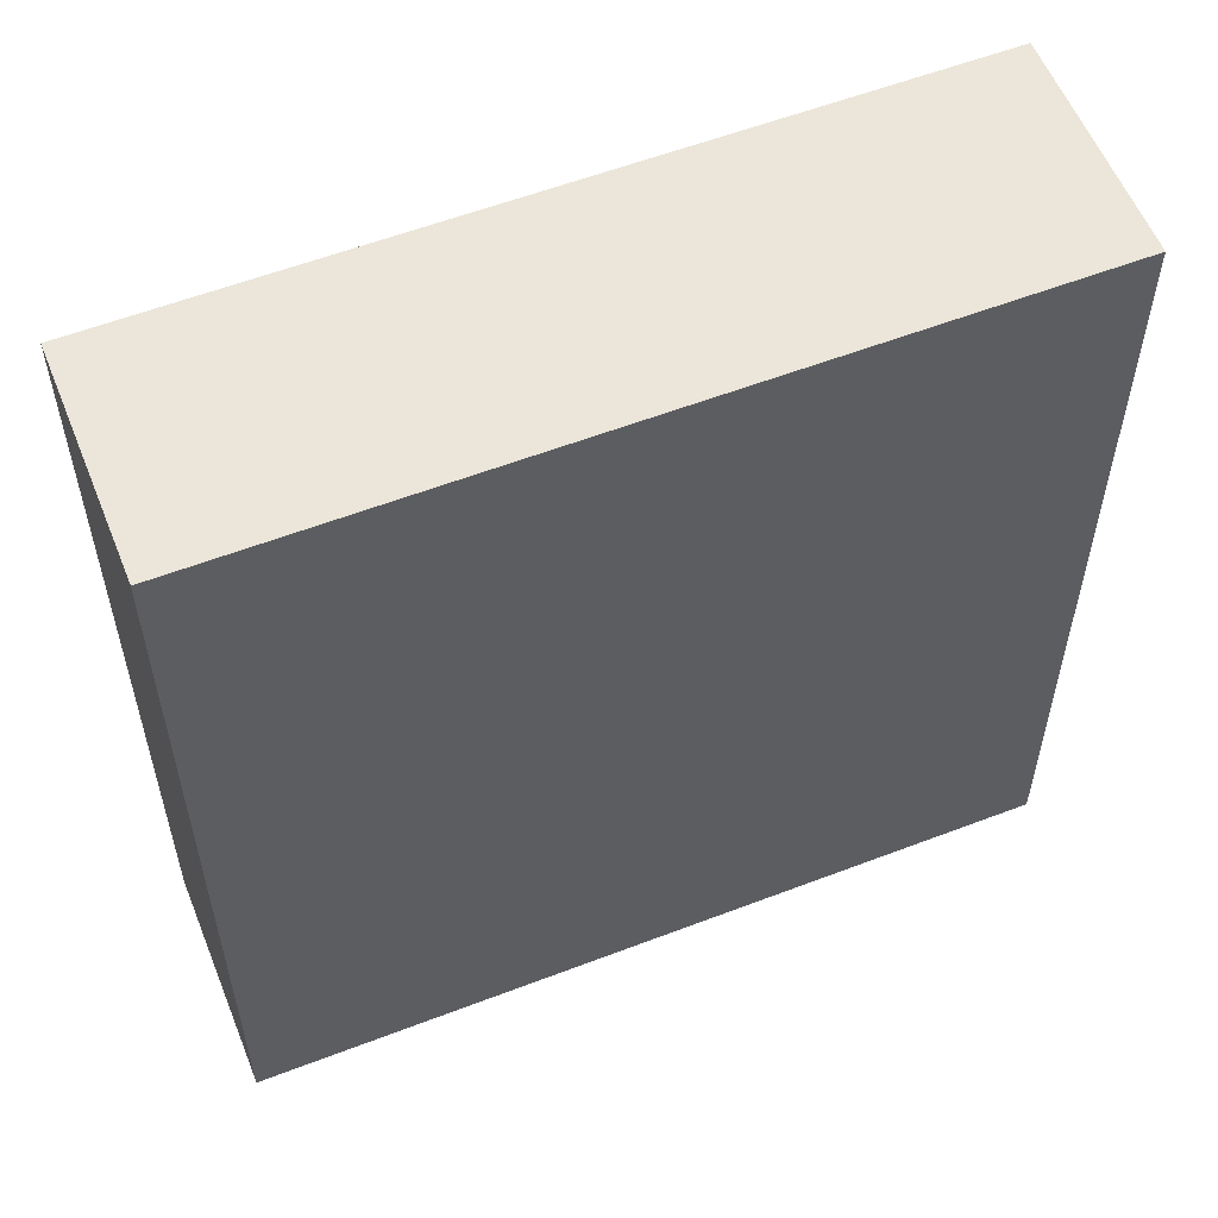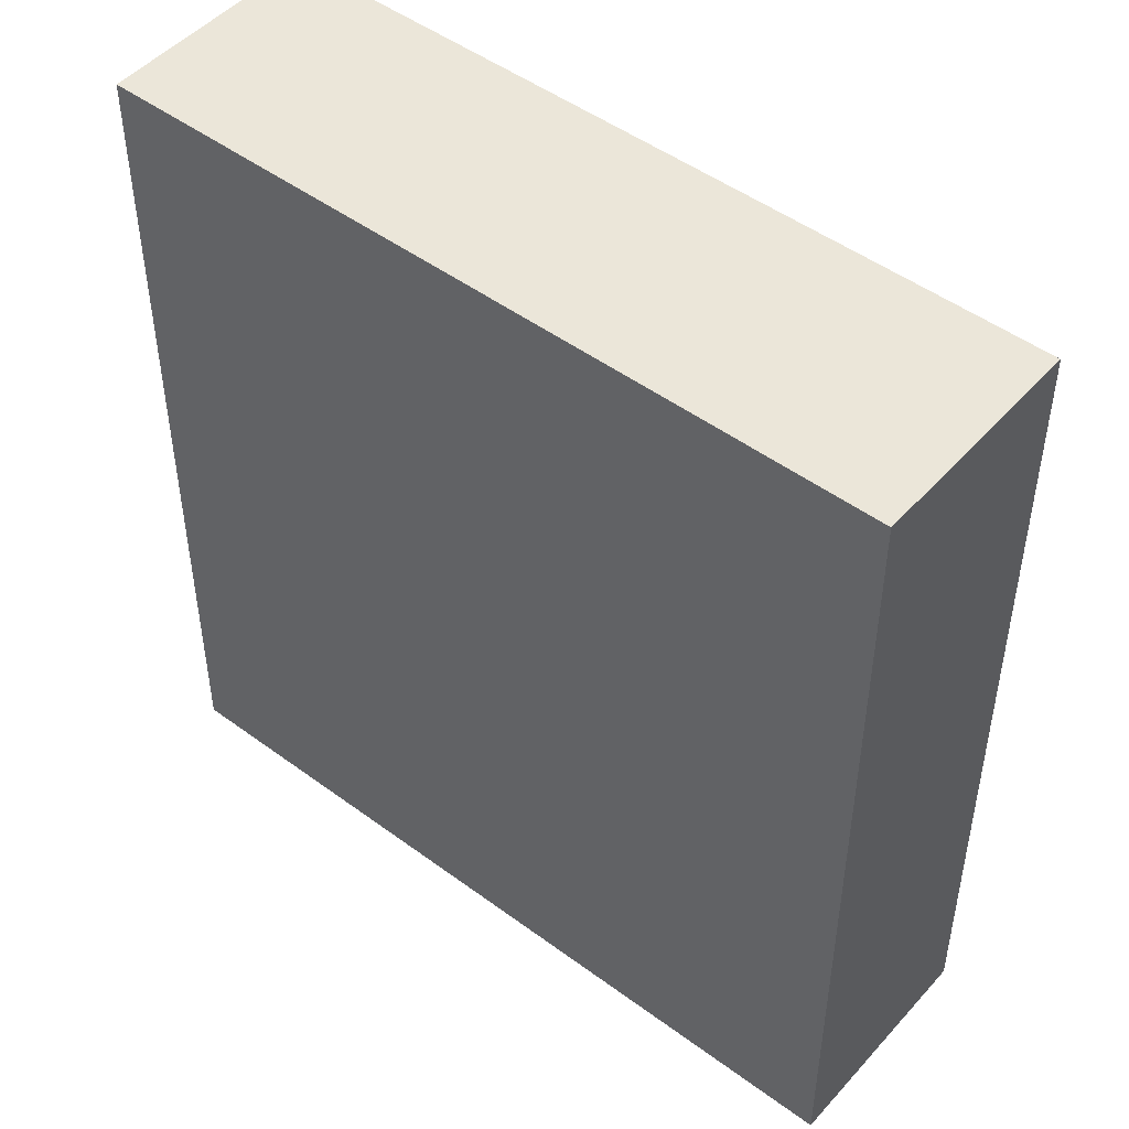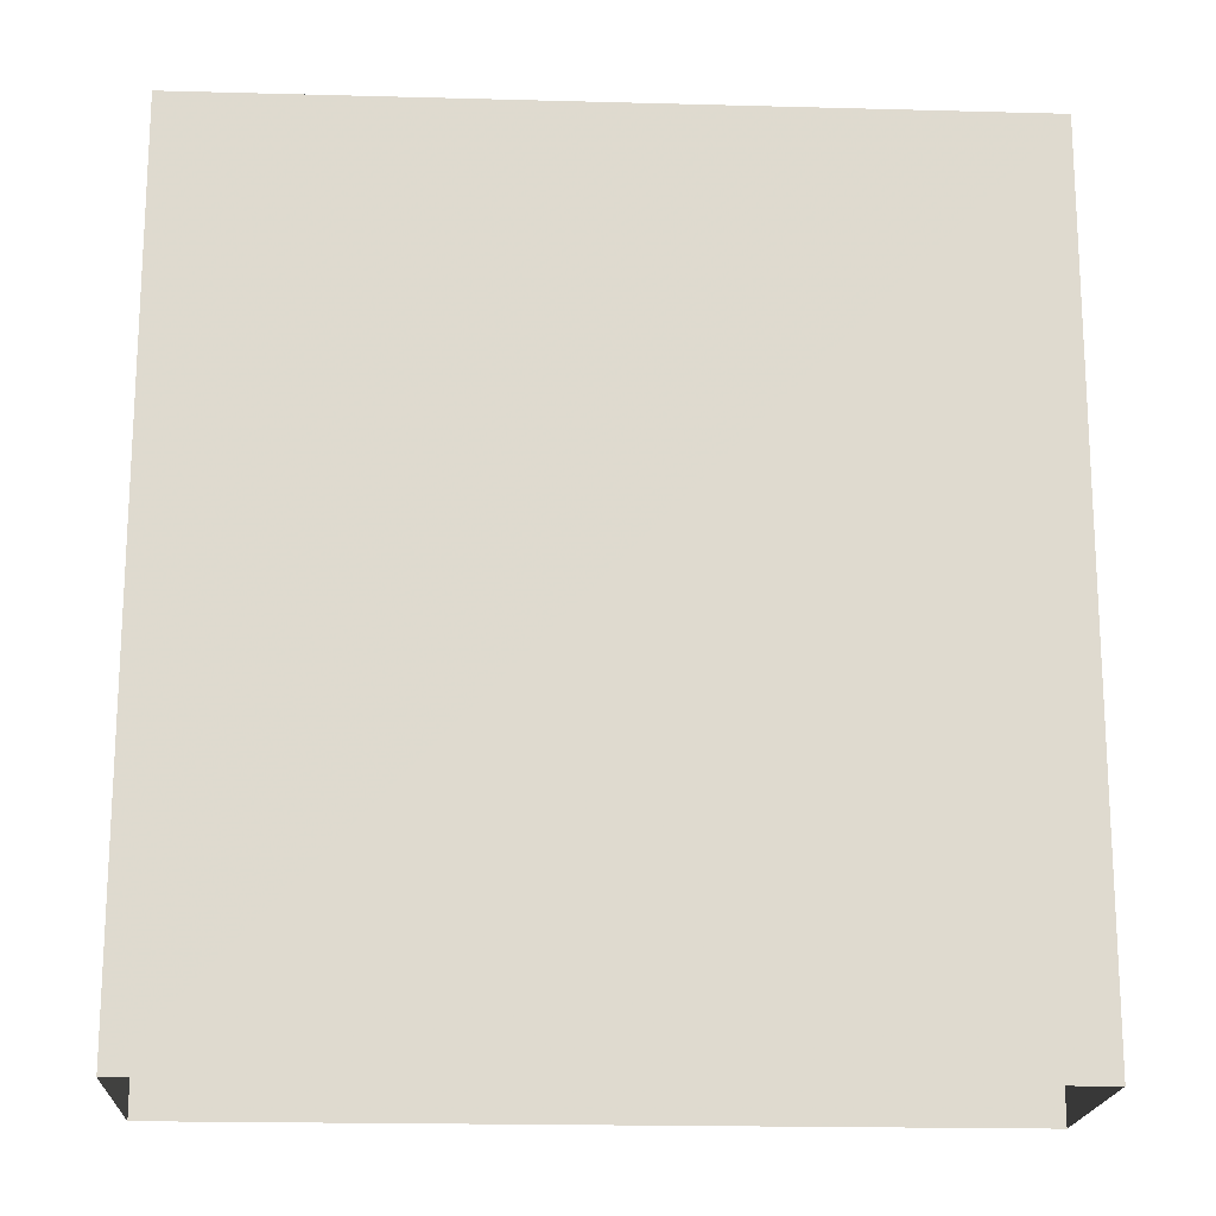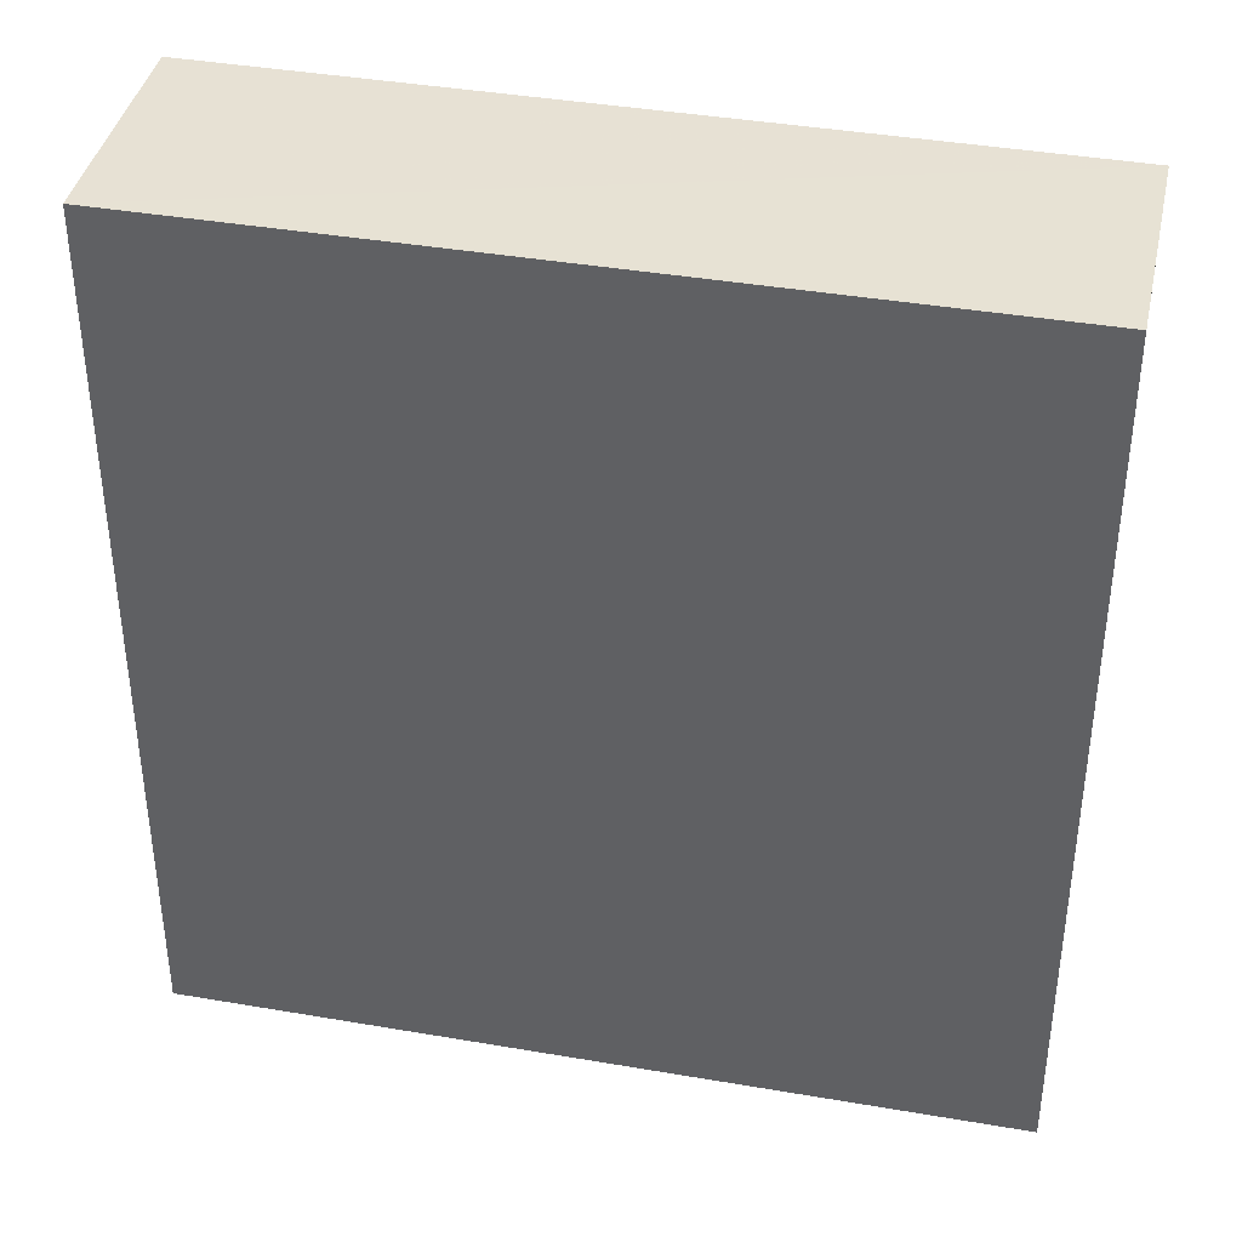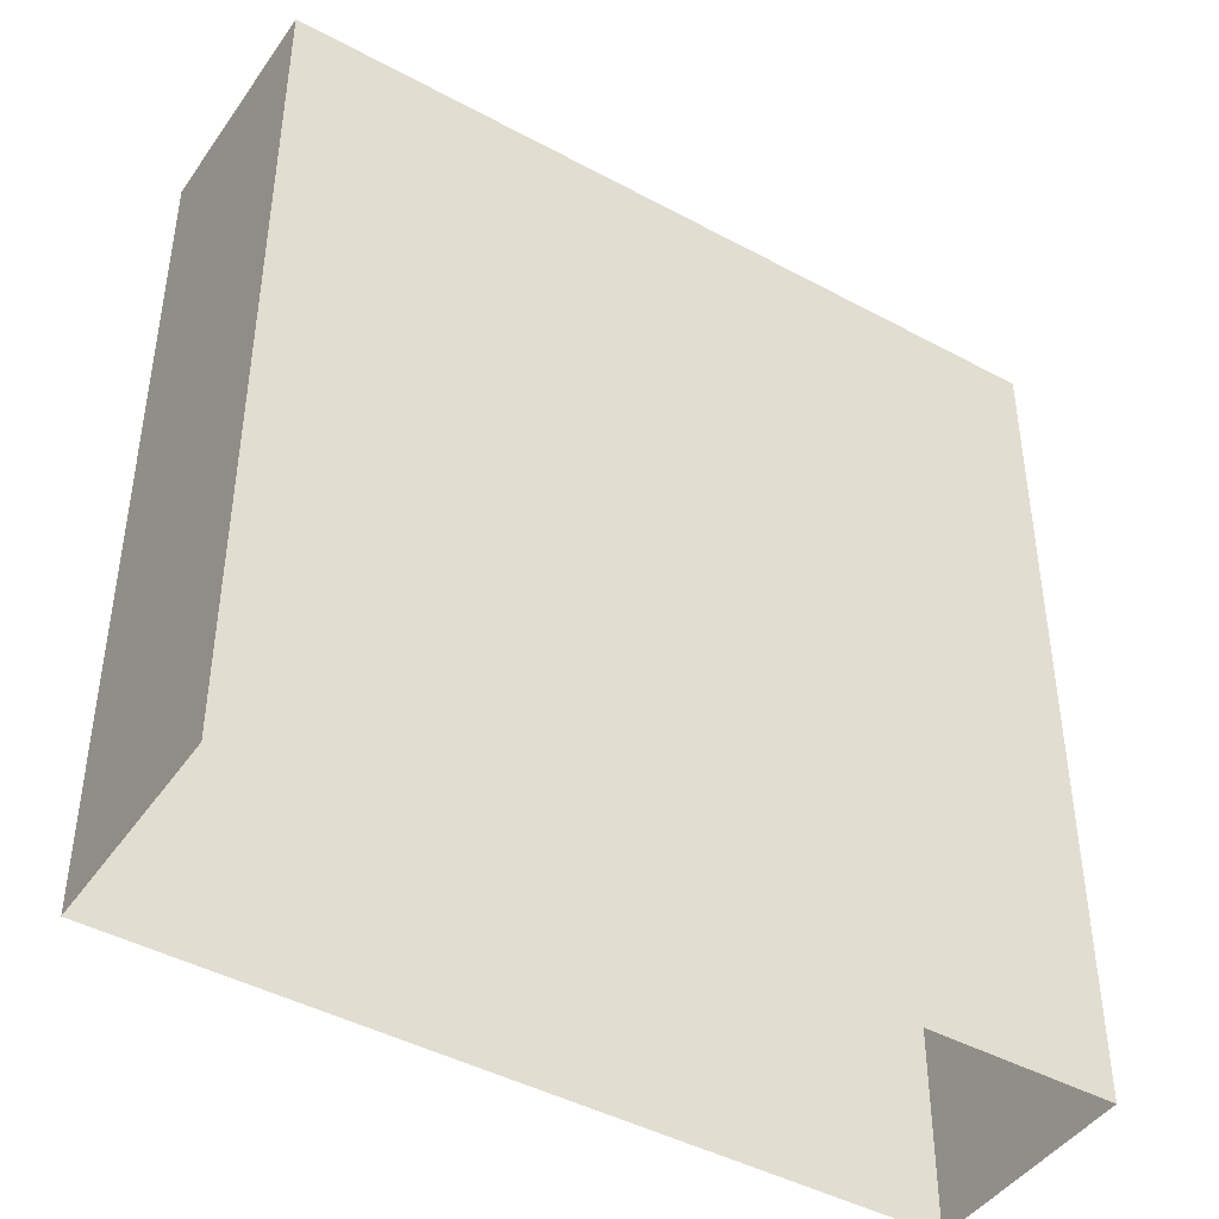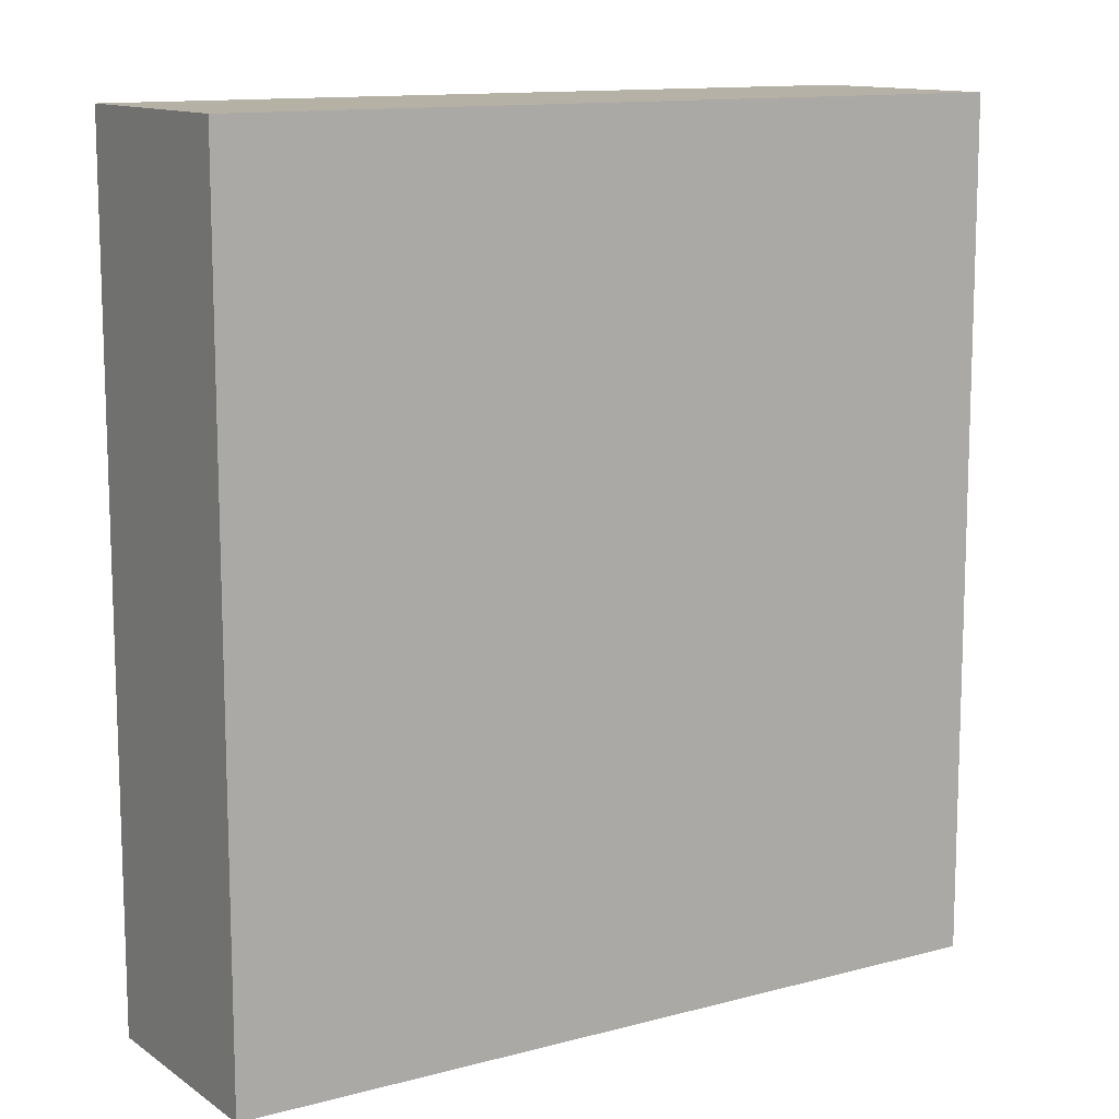
<metadata>
{"format":"obj","ext":"obj","renderer":"f3d","projection":"perspective","resolution":1024,"background":"white","views":[{"elev":57.4,"azim":-44.2,"up":"+Z"},{"elev":48.4,"azim":17.1,"up":"+Z"},{"elev":-18.5,"azim":-25.4,"up":"+Z"},{"elev":39.7,"azim":-10.4,"up":"+Z"},{"elev":-44.1,"azim":-54.8,"up":"+Z"},{"elev":12.1,"azim":125.0,"up":"+Z"}]}
</metadata>
<code>
v -7057 -3.704e+04 15.17
v -7057 -3.704e+04 2.319
v -7068 -3.704e+04 2.323
v -7068 -3.704e+04 15.17
v -7058 -3.705e+04 15.17
v -7058 -3.705e+04 2.318
v -7069 -3.704e+04 2.323
v -7069 -3.704e+04 15.17
f 2 7 3
f 2 6 7
f 1 2 3
f 4 1 3
f 5 6 2
f 1 5 2
f 5 7 6
f 5 8 7
f 8 3 7
f 8 4 3
f 8 1 4
f 8 5 1

</code>
